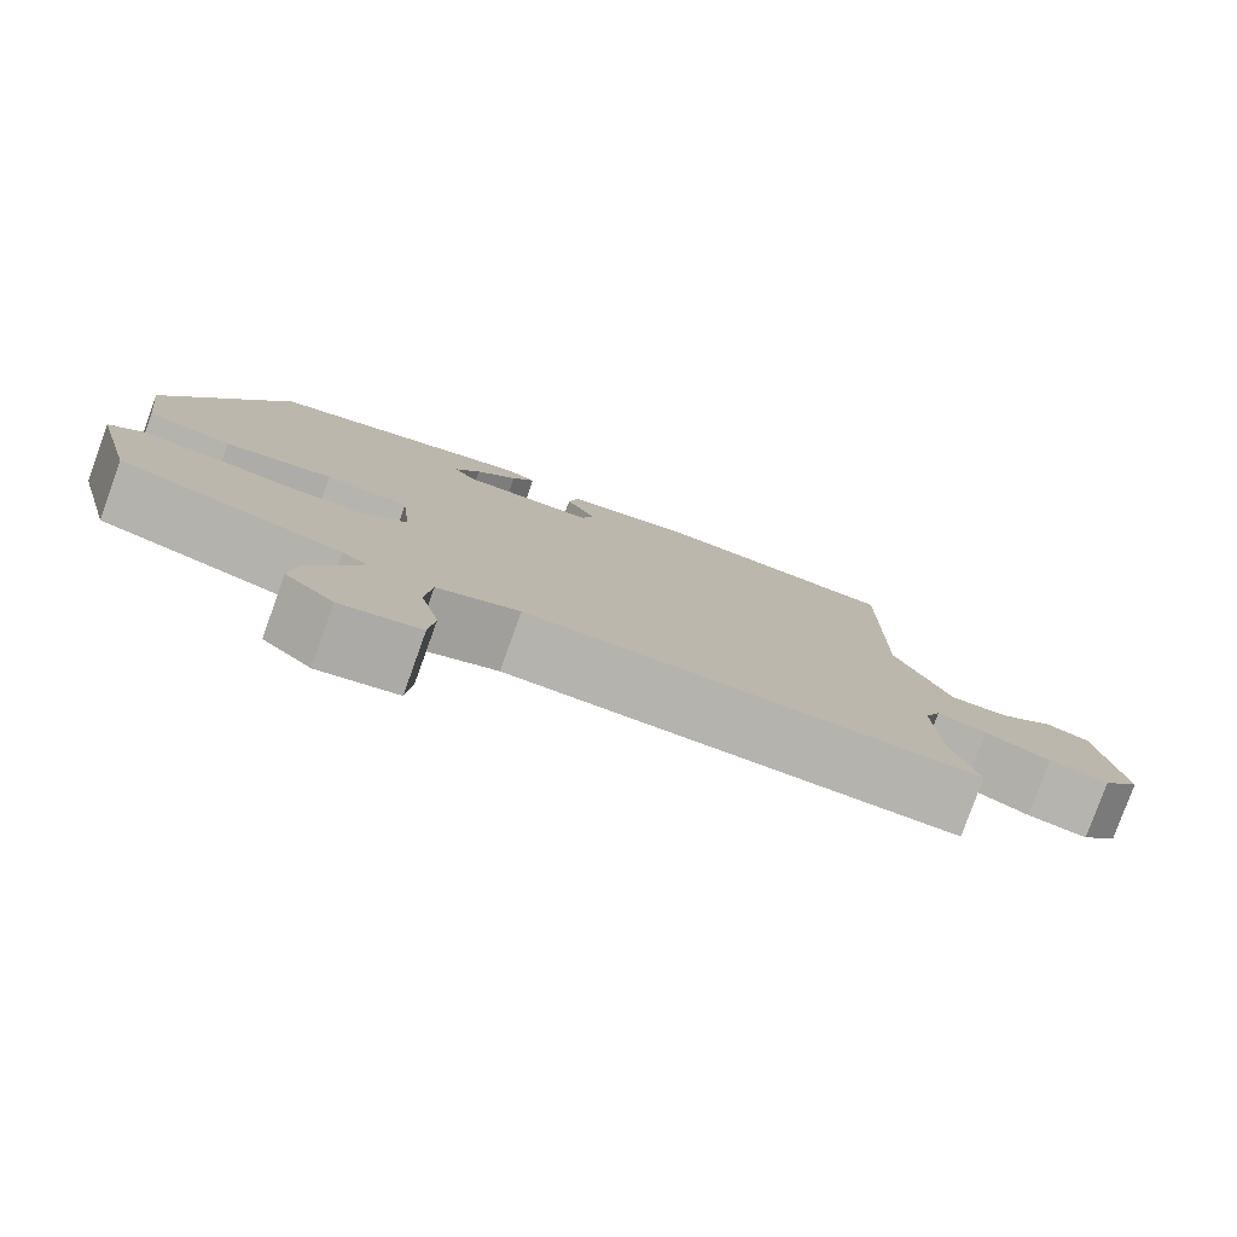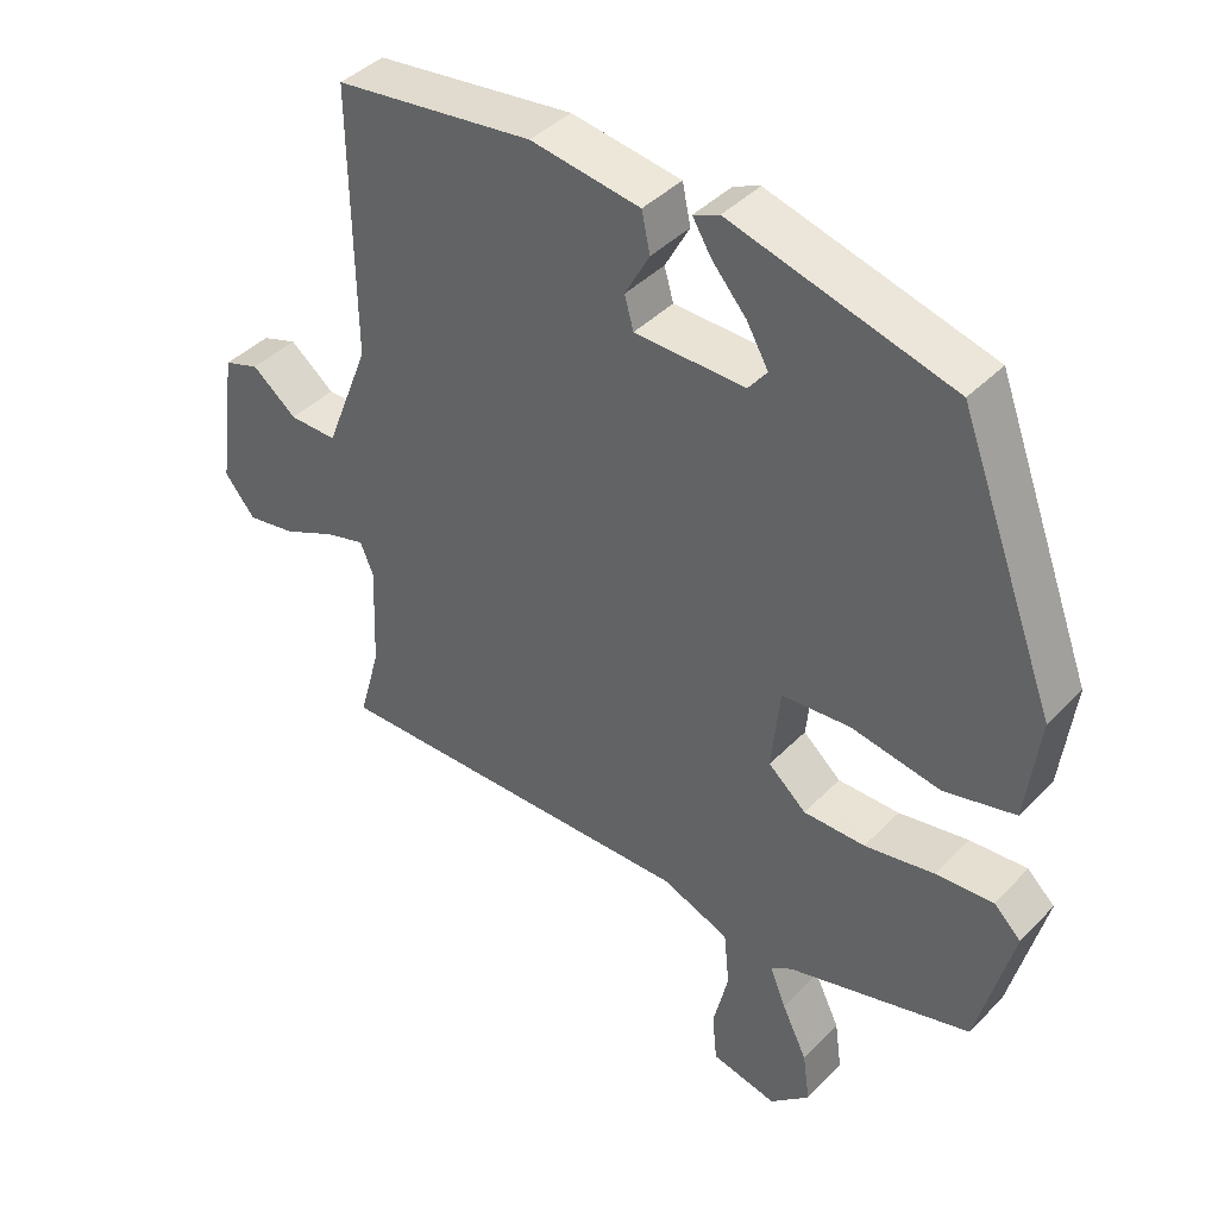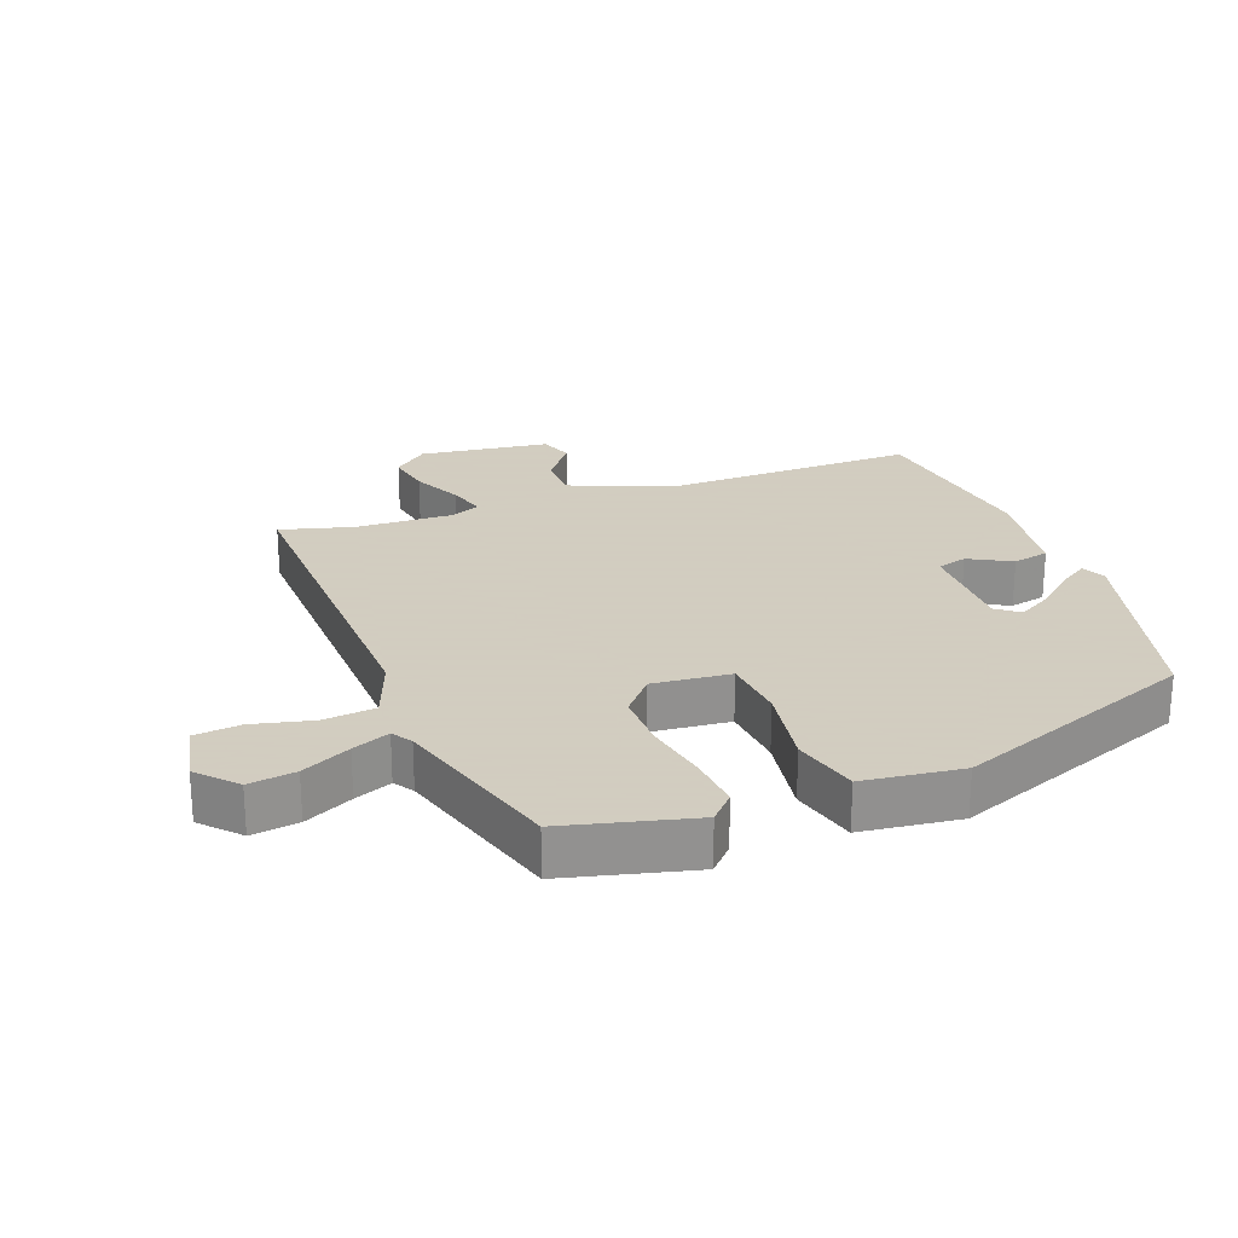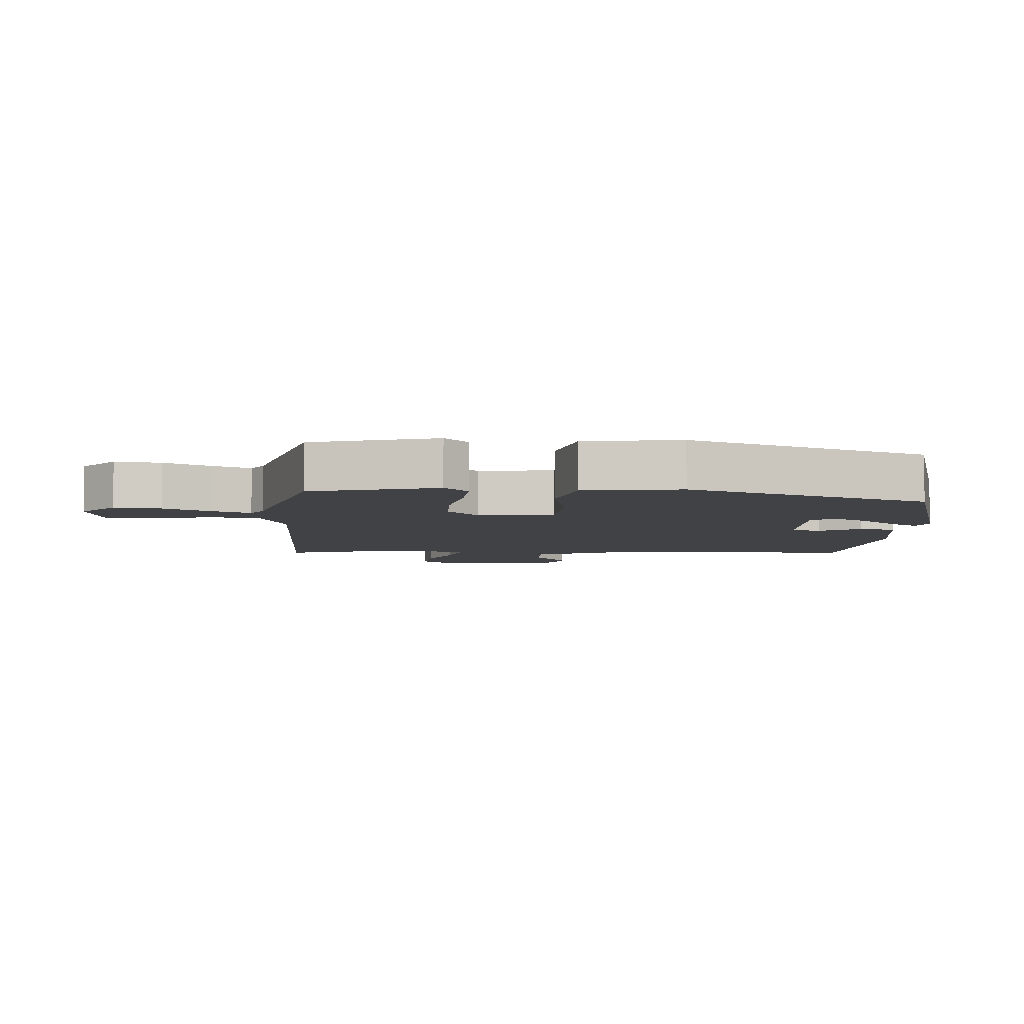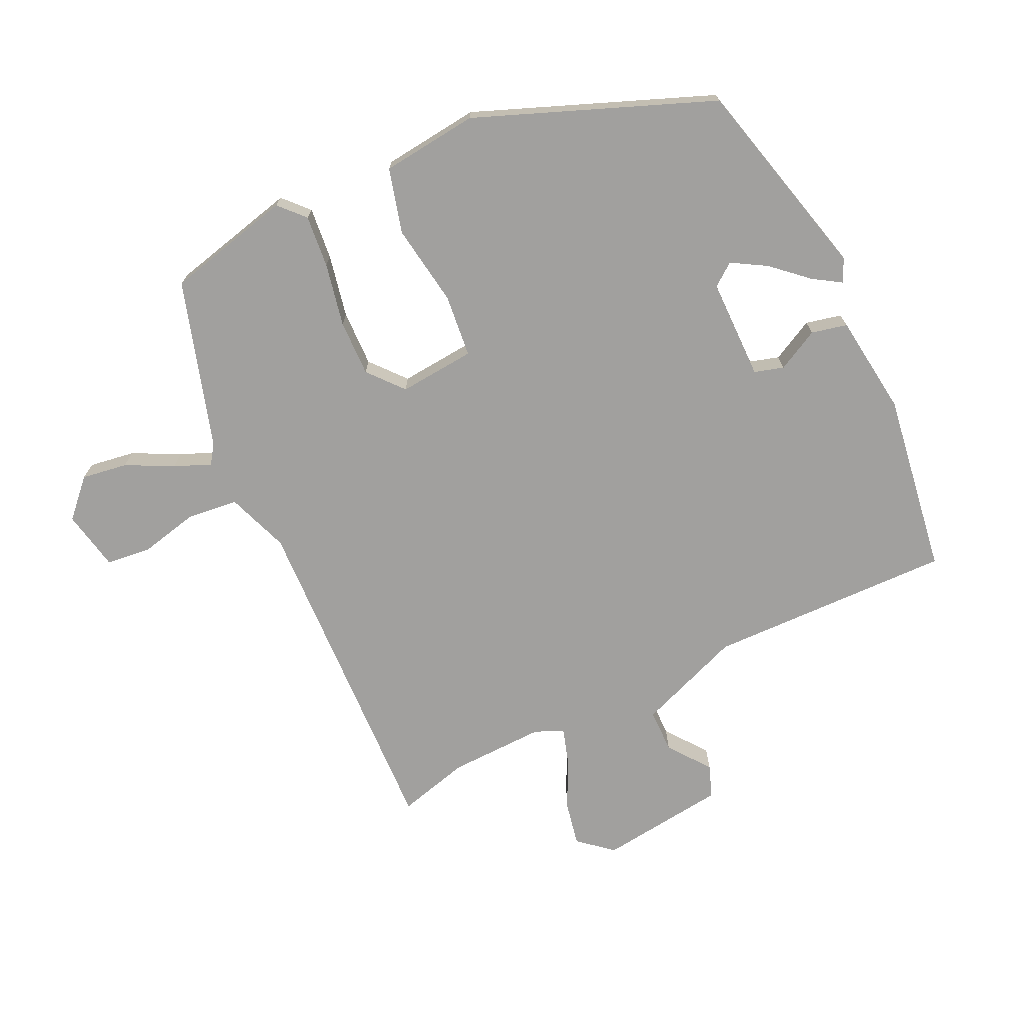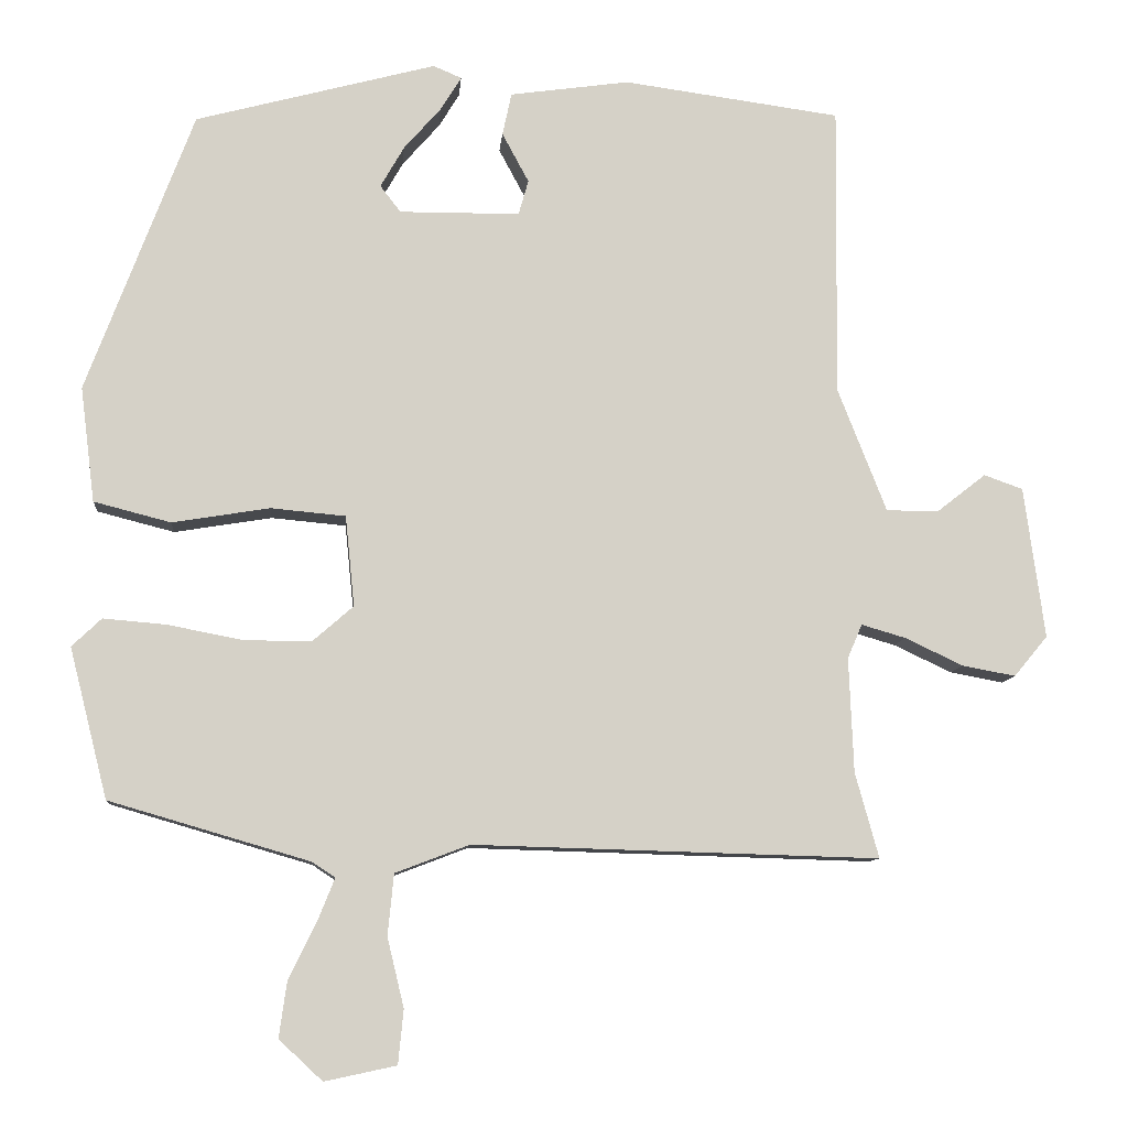
<metadata>
{"format":"obj","ext":"obj","renderer":"f3d","projection":"perspective","resolution":1024,"background":"white","views":[{"elev":-79.8,"azim":-19.8,"up":"+Z"},{"elev":41.6,"azim":-140.4,"up":"+Z"},{"elev":24.3,"azim":-110.7,"up":"+Y"},{"elev":-6.1,"azim":-92.4,"up":"+Y"},{"elev":-71.8,"azim":-65.3,"up":"+Y"},{"elev":-9.6,"azim":-4.8,"up":"+Z"}]}
</metadata>
<code>
v 0.474 0.07 -0.407
v 0.505 0.07 -0.519
v -0.028 0.07 -0.504
v -0.125 0.07 -0.541
v -0.133 0.07 -0.621
v -0.111 0.07 -0.712
v -0.118 0.07 -0.783
v -0.212 0.07 -0.803
v -0.269 0.07 -0.75
v -0.259 0.07 -0.678
v -0.223 0.07 -0.604
v -0.2 0.07 -0.547
v -0.23 0.07 -0.527
v -0.493 0.07 -0.45
v -0.543 0.07 -0.253
v -0.504 0.07 -0.216
v -0.422 0.07 -0.223
v -0.323 0.07 -0.242
v -0.235 0.07 -0.243
v -0.181 0.07 -0.196
v -0.193 0.07 -0.077
v -0.291 0.07 -0.068
v -0.419 0.07 -0.089
v -0.52 0.07 -0.063
v -0.539 0.07 0.088
v -0.399 0.07 0.458
v -0.083 0.07 0.542
v -0.046 0.07 0.526
v -0.073 0.07 0.482
v -0.122 0.07 0.426
v -0.153 0.07 0.372
v -0.126 0.07 0.337
v 0.032 0.07 0.338
v 0.045 0.07 0.384
v 0.01 0.07 0.449
v 0.022 0.07 0.505
v 0.179 0.07 0.527
v 0.464 0.07 0.488
v 0.46 0.07 0.105
v 0.524 0.07 -0.058
v 0.593 0.07 -0.058
v 0.657 0.07 -0.008
v 0.708 0.07 -0.026
v 0.735 0.07 -0.225
v 0.691 0.07 -0.278
v 0.621 0.07 -0.265
v 0.545 0.07 -0.229
v 0.487 0.07 -0.212
v 0.468 0.07 -0.257
v 0.474 0 -0.407
v 0.505 0 -0.519
v -0.028 0 -0.504
v -0.125 0 -0.541
v -0.133 0 -0.621
v -0.111 0 -0.712
v -0.118 0 -0.783
v -0.212 0 -0.803
v -0.269 0 -0.75
v -0.259 0 -0.678
v -0.223 0 -0.604
v -0.2 0 -0.547
v -0.23 0 -0.527
v -0.493 0 -0.45
v -0.543 0 -0.253
v -0.504 0 -0.216
v -0.422 0 -0.223
v -0.323 0 -0.242
v -0.235 0 -0.243
v -0.181 0 -0.196
v -0.193 0 -0.077
v -0.291 0 -0.068
v -0.419 0 -0.089
v -0.52 0 -0.063
v -0.539 0 0.088
v -0.399 0 0.458
v -0.083 0 0.542
v -0.046 0 0.526
v -0.073 0 0.482
v -0.122 0 0.426
v -0.153 0 0.372
v -0.126 0 0.337
v 0.032 0 0.338
v 0.045 0 0.384
v 0.01 0 0.449
v 0.022 0 0.505
v 0.179 0 0.527
v 0.464 0 0.488
v 0.46 0 0.105
v 0.524 0 -0.058
v 0.593 0 -0.058
v 0.657 0 -0.008
v 0.708 0 -0.026
v 0.735 0 -0.225
v 0.691 0 -0.278
v 0.621 0 -0.265
v 0.545 0 -0.229
v 0.487 0 -0.212
v 0.468 0 -0.257
f 44 45 46 47
f 44 47 48
f 41 42 43 44
f 40 41 44 48
f 39 40 48 49
f 37 38 39
f 34 35 36 37
f 33 34 37 39
f 32 33 39 49
f 27 28 29 30
f 27 30 31
f 26 27 31
f 25 26 31 32
f 22 23 24 25
f 21 22 25 32
f 15 16 17 18
f 13 14 15 18
f 12 13 18 19
f 8 9 10 11
f 8 11 12
f 5 6 7 8
f 4 5 8 12
f 3 4 12 19
f 1 2 3 19
f 20 21 32 49
f 1 19 20 49
f 96 95 94 93
f 97 96 93
f 93 92 91 90
f 97 93 90 89
f 98 97 89 88
f 88 87 86
f 86 85 84 83
f 88 86 83 82
f 98 88 82 81
f 79 78 77 76
f 80 79 76
f 80 76 75
f 81 80 75 74
f 74 73 72 71
f 81 74 71 70
f 67 66 65 64
f 67 64 63 62
f 68 67 62 61
f 60 59 58 57
f 61 60 57
f 57 56 55 54
f 61 57 54 53
f 68 61 53 52
f 68 52 51 50
f 98 81 70 69
f 98 69 68 50
f 1 50 51 2
f 2 51 52 3
f 3 52 53 4
f 4 53 54 5
f 5 54 55 6
f 6 55 56 7
f 7 56 57 8
f 8 57 58 9
f 9 58 59 10
f 10 59 60 11
f 11 60 61 12
f 12 61 62 13
f 13 62 63 14
f 14 63 64 15
f 15 64 65 16
f 16 65 66 17
f 17 66 67 18
f 18 67 68 19
f 19 68 69 20
f 20 69 70 21
f 21 70 71 22
f 22 71 72 23
f 23 72 73 24
f 24 73 74 25
f 25 74 75 26
f 26 75 76 27
f 27 76 77 28
f 28 77 78 29
f 29 78 79 30
f 30 79 80 31
f 31 80 81 32
f 32 81 82 33
f 33 82 83 34
f 34 83 84 35
f 35 84 85 36
f 36 85 86 37
f 37 86 87 38
f 38 87 88 39
f 39 88 89 40
f 40 89 90 41
f 41 90 91 42
f 42 91 92 43
f 43 92 93 44
f 44 93 94 45
f 45 94 95 46
f 46 95 96 47
f 47 96 97 48
f 48 97 98 49
f 49 98 50 1

</code>
